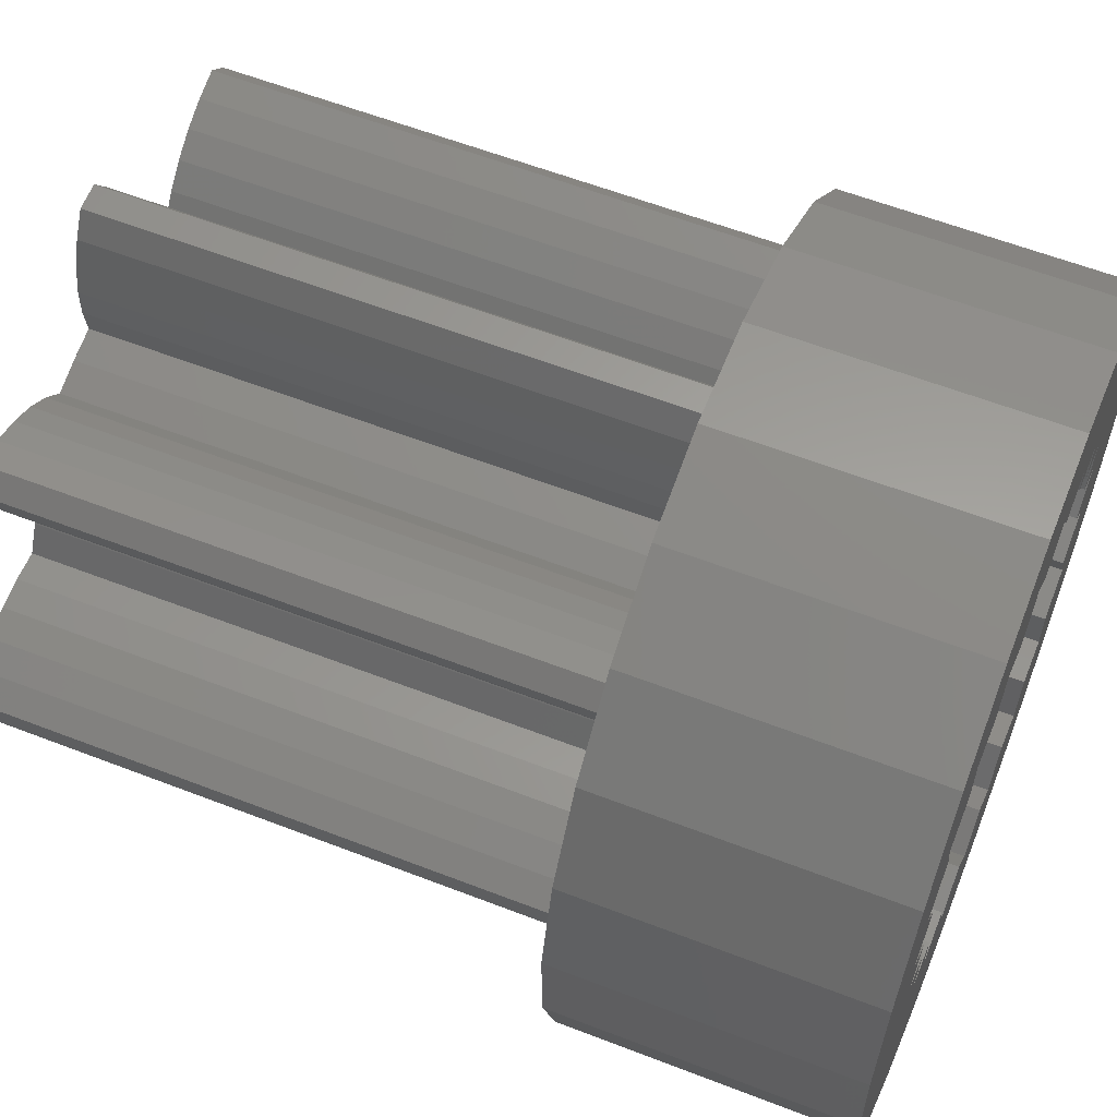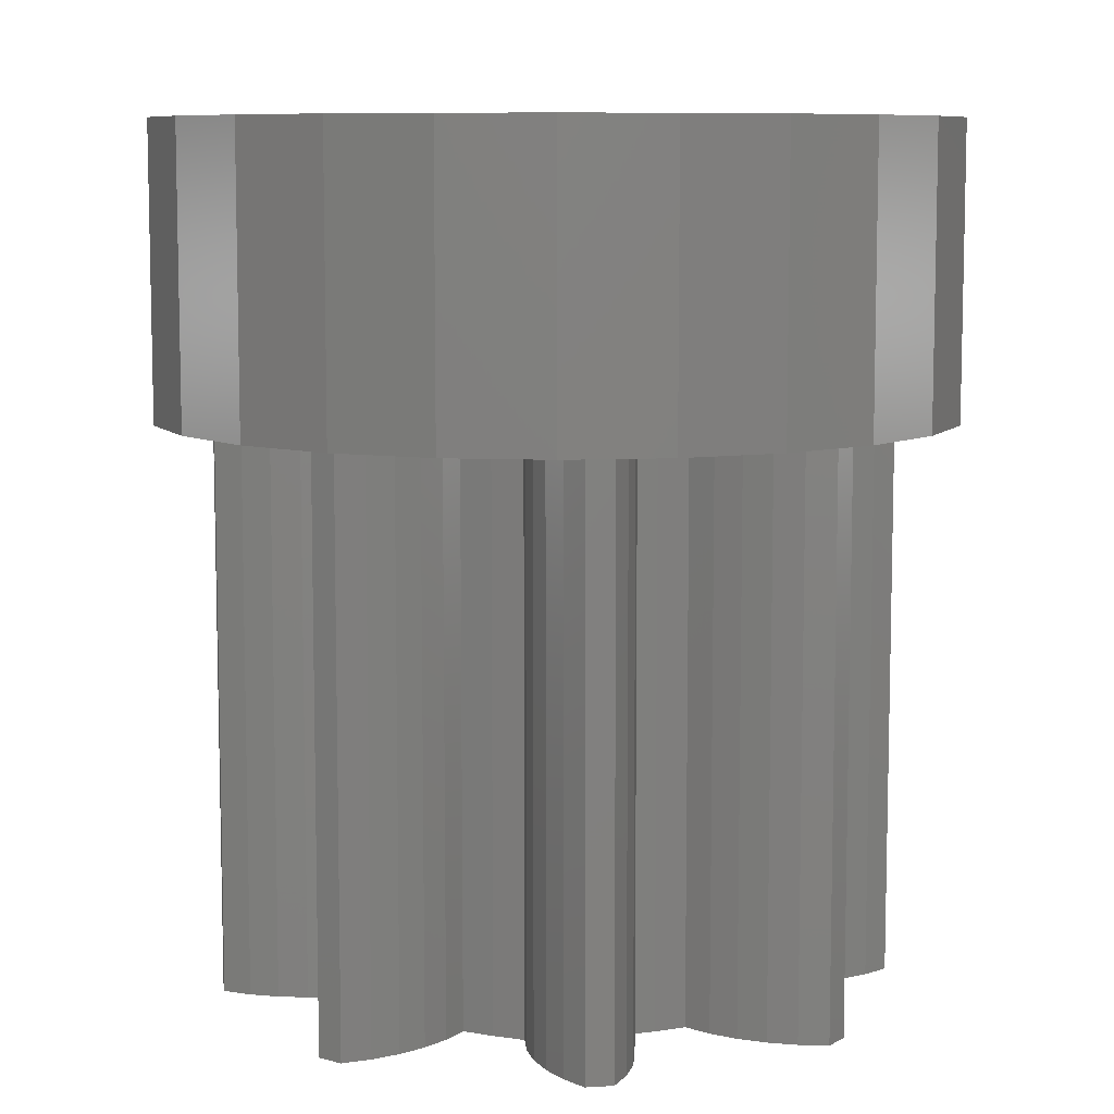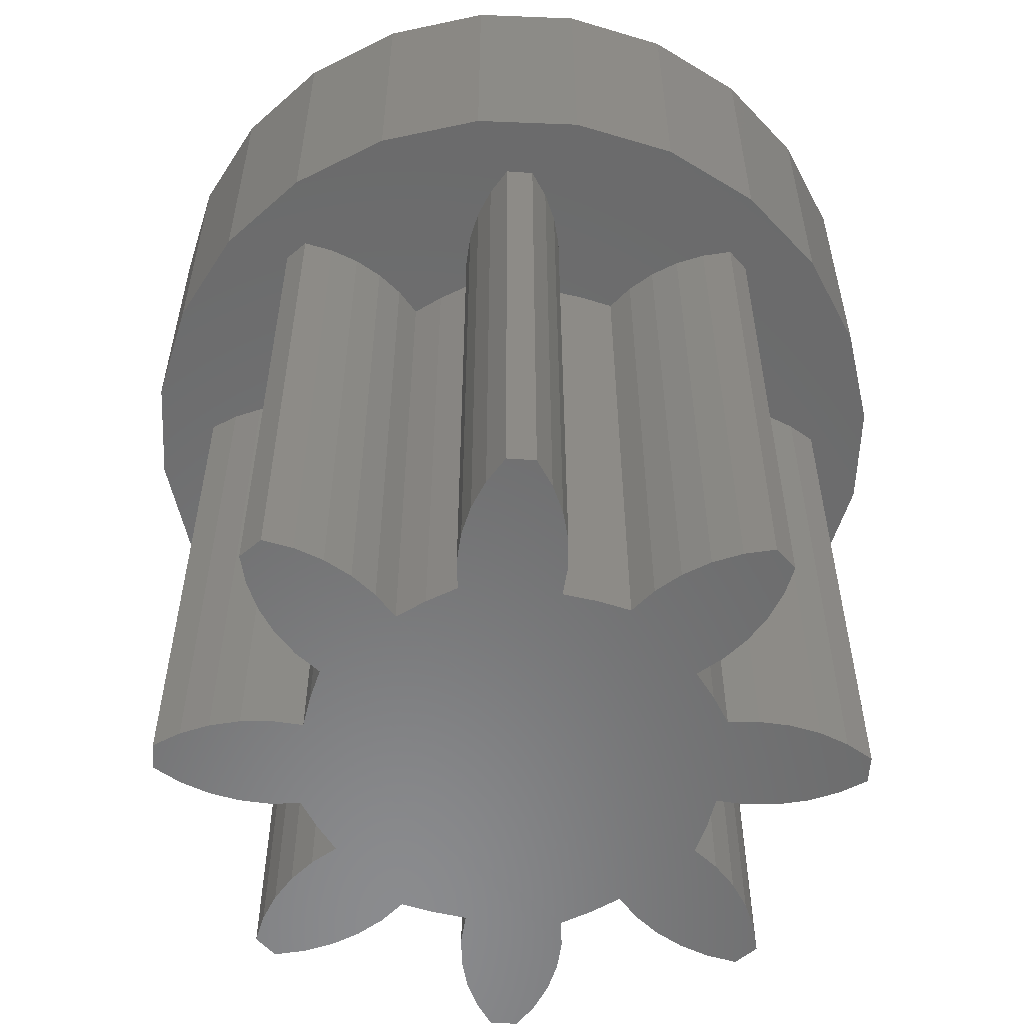
<metadata>
{"format":"stl","ext":"stl","renderer":"f3d","projection":"perspective","resolution":1024,"background":"white","views":[{"elev":59.6,"azim":111.7,"up":"+Z"},{"elev":8.4,"azim":128.5,"up":"+Y"},{"elev":-56.8,"azim":-46.4,"up":"+Y"}]}
</metadata>
<code>
# stl→obj: 340 verts, 672 faces
v -12.35 -154.4 133.9
v -11.68 -154.4 133.7
v -12.08 -154.4 133.4
v -11 -154.4 133.8
v -12.95 -154.4 134.2
v -12.83 -154.4 133.7
v -10.36 -154.4 134.1
v -9.824 -154.4 134.5
v -9.833 -154.4 134
v -10.52 -154.4 133.6
v -11.33 -154.4 133.4
v -13.42 -154.4 134.7
v -13.46 -154.4 134.2
v -9.299 -154.4 134.6
v -9.44 -154.4 135.1
v -13.93 -154.4 134.9
v -13.72 -154.4 135.4
v -8.962 -154.4 135.3
v -9.242 -154.4 135.7
v -14.16 -154.4 135.6
v -13.83 -154.4 136
v -8.853 -154.4 136.1
v -14.16 -154.4 136.4
v -9.246 -154.4 136.4
v -8.971 -154.4 136.8
v -13.73 -154.4 136.7
v -13.93 -154.4 137.2
v -9.452 -154.4 137.1
v -9.316 -154.4 137.5
v -13.43 -154.4 137.3
v -13.48 -154.4 137.9
v -9.842 -154.4 137.6
v -12.97 -154.4 137.8
v -12.38 -154.4 138.2
v -10.38 -154.4 138
v -12.86 -154.4 138.4
v -11.71 -154.4 138.3
v -11.02 -154.4 138.3
v -12.11 -154.4 138.6
v -11.32 -154.4 138.7
v -10.55 -154.4 138.5
v -9.856 -154.4 138.1
v -10.38 -151.6 138
v -9.856 -151.6 138.1
v -9.842 -151.6 137.6
v -9.316 -151.6 137.5
v -9.452 -151.6 137.1
v -8.971 -151.6 136.8
v -9.246 -151.6 136.4
v -8.853 -151.6 136.1
v -9.242 -151.6 135.7
v -8.962 -151.6 135.3
v -9.44 -151.6 135.1
v -9.299 -151.6 134.6
v -9.824 -151.6 134.5
v -9.833 -151.6 134
v -10.36 -151.6 134.1
v -10.52 -151.6 133.6
v -11 -151.6 133.8
v -11.33 -151.6 133.4
v -11.68 -151.6 133.7
v -12.08 -151.6 133.4
v -12.35 -151.6 133.9
v -12.83 -151.6 133.7
v -12.95 -151.6 134.2
v -13.46 -151.6 134.2
v -13.42 -151.6 134.7
v -13.93 -151.6 134.9
v -13.72 -151.6 135.4
v -14.16 -151.6 135.6
v -13.83 -151.6 136
v -14.16 -151.6 136.4
v -13.73 -151.6 136.7
v -13.93 -151.6 137.2
v -13.43 -151.6 137.3
v -13.48 -151.6 137.9
v -12.97 -151.6 137.8
v -12.86 -151.6 138.4
v -12.38 -151.6 138.2
v -12.11 -151.6 138.6
v -11.71 -151.6 138.3
v -11.32 -151.6 138.7
v -11.02 -151.6 138.3
v -10.55 -151.6 138.5
v -12.17 -151.6 132
v -10.07 -151.6 132.2
v -11.11 -151.6 132
v -13.2 -151.6 132.3
v -9.135 -151.6 132.8
v -14.12 -151.6 132.8
v -8.367 -151.6 133.5
v -15.38 -151.6 134.5
v -14.86 -151.6 133.6
v -15.63 -151.6 135.6
v -15.62 -151.6 136.7
v -15.32 -151.6 137.7
v -14.77 -151.6 138.6
v -14 -151.6 139.3
v -9.023 -151.6 139.3
v -9.939 -151.6 139.8
v -13.07 -151.6 139.9
v -10.97 -151.6 140.1
v -12.03 -151.6 140.1
v -8.281 -151.6 138.5
v -7.817 -151.6 134.4
v -7.523 -151.6 135.4
v -7.504 -151.6 136.5
v -7.763 -151.6 137.5
v -10.07 -154.6 132.2
v -12.17 -154.6 132
v -11.11 -154.6 132
v -13.2 -154.6 132.3
v -9.135 -154.6 132.8
v -14.12 -154.6 132.8
v -8.367 -154.6 133.5
v -14.86 -154.6 133.6
v -7.817 -154.6 134.4
v -15.38 -154.6 134.5
v -7.523 -154.6 135.4
v -15.63 -154.6 135.6
v -7.504 -154.6 136.5
v -15.62 -154.6 136.7
v -7.763 -154.6 137.5
v -15.32 -154.6 137.7
v -8.281 -154.6 138.5
v -14.77 -154.6 138.6
v -9.023 -154.6 139.3
v -14 -154.6 139.3
v -9.939 -154.6 139.8
v -13.07 -154.6 139.9
v -10.97 -154.6 140.1
v -12.03 -154.6 140.1
v -13.51 -160.5 136.8
v -13.58 -154.6 136.5
v -13.58 -160.5 136.5
v -13.51 -154.6 136.8
v -9.786 -154.6 133.7
v -10.04 -160.5 133.9
v -10.04 -154.6 133.9
v -9.786 -160.5 133.7
v -11.71 -160.5 139.5
v -11.88 -154.6 139.3
v -11.88 -160.5 139.3
v -11.71 -154.6 139.5
v -10.3 -160.5 138.1
v -10.06 -154.6 138.3
v -10.3 -154.6 138.1
v -10.06 -160.5 138.3
v -13.92 -160.5 138.6
v -13.63 -154.6 138.5
v -13.92 -154.6 138.6
v -13.63 -160.5 138.5
v -9.217 -154.6 133.5
v -9.51 -160.5 133.6
v -9.51 -154.6 133.6
v -9.217 -160.5 133.5
v -12.01 -160.5 139
v -12.1 -154.6 138.7
v -12.1 -160.5 138.7
v -12.01 -154.6 139
v -13.41 -160.5 137.1
v -13.41 -154.6 137.1
v -14.77 -160.5 136.3
v -14.48 -154.6 136.4
v -14.77 -154.6 136.3
v -14.48 -160.5 136.4
v -13.93 -154.6 135.5
v -14.23 -160.5 135.5
v -14.23 -154.6 135.5
v -13.93 -160.5 135.5
v -12.13 -154.6 138.4
v -12.13 -160.5 138.4
v -14.52 -154.6 135.6
v -14.8 -160.5 135.7
v -14.8 -154.6 135.7
v -14.52 -160.5 135.6
v -13.53 -160.5 134.7
v -13.29 -154.6 134.9
v -13.53 -154.6 134.7
v -13.29 -160.5 134.9
v -9.67 -160.5 136.9
v -9.851 -154.6 137.2
v -9.851 -160.5 137.2
v -9.67 -154.6 136.9
v -8.953 -160.5 135.6
v -9.558 -160.5 135.6
v -9.257 -160.5 135.6
v -8.655 -160.5 135.7
v -13.62 -160.5 135.5
v -11.26 -160.5 132.8
v -11.71 -160.5 132.6
v -11.43 -160.5 132.6
v -11.86 -160.5 132.8
v -11.13 -160.5 133.1
v -11.96 -160.5 133.1
v -11.04 -160.5 133.4
v -12.02 -160.5 133.4
v -11.01 -160.5 133.7
v -12.03 -160.5 133.7
v -11.02 -160.5 134
v -11.99 -160.5 134
v -10.72 -160.5 134.1
v -12.31 -160.5 134.1
v -12.63 -160.5 134.2
v -10.44 -160.5 134.3
v -13.91 -160.5 134.3
v -13.74 -160.5 134.5
v -13.63 -160.5 133.5
v -14.12 -160.5 133.7
v -13.93 -160.5 133.5
v -13.34 -160.5 133.6
v -13.08 -160.5 133.8
v -14.04 -160.5 134
v -12.84 -160.5 134
v -9.21 -160.5 136.6
v -9.514 -160.5 136.6
v -8.908 -160.5 136.6
v -9.103 -160.5 138.1
v -10.51 -160.5 137.9
v -9.23 -160.5 137.8
v -9.022 -160.5 138.4
v -9.794 -160.5 138.4
v -9.208 -160.5 138.6
v -9.507 -160.5 138.5
v -12.69 -160.5 137.8
v -9.401 -160.5 137.6
v -12.41 -160.5 137.9
v -10.82 -160.5 138
v -12.12 -160.5 138.1
v -11.15 -160.5 138.1
v -11.11 -160.5 138.4
v -11.12 -160.5 138.7
v -11.18 -160.5 139
v -11.28 -160.5 139.2
v -11.43 -160.5 139.5
v -9.013 -160.5 133.7
v -9.067 -160.5 134
v -10.26 -160.5 134.1
v -9.169 -160.5 134.3
v -9.315 -160.5 134.5
v -9.503 -160.5 134.8
v -9.726 -160.5 135
v -13.47 -160.5 135.2
v -9.629 -160.5 135.3
v -8.369 -160.5 135.8
v -15.05 -160.5 135.9
v -8.105 -160.5 135.9
v -8.092 -160.5 136.2
v -15.03 -160.5 136.2
v -8.342 -160.5 136.4
v -8.616 -160.5 136.5
v -13.64 -160.5 137.3
v -9.609 -160.5 137.4
v -13.82 -160.5 137.6
v -13.97 -160.5 137.8
v -12.88 -160.5 138
v -14.07 -160.5 138.1
v -13.1 -160.5 138.2
v -14.13 -160.5 138.4
v -13.35 -160.5 138.4
v -14.19 -160.5 136.5
v -13.88 -160.5 136.5
v -14.04 -154.6 134
v -13.91 -154.6 134.3
v -9.257 -154.6 135.6
v -9.559 -154.6 135.6
v -12.84 -154.6 134
v -12.63 -154.6 134.2
v -13.34 -154.6 133.6
v -13.63 -154.6 133.5
v -14.12 -154.6 133.7
v -10.82 -154.6 138
v -11.15 -154.6 138.1
v -9.609 -154.6 137.4
v -13.93 -154.6 133.5
v -8.908 -154.6 136.6
v -9.21 -154.6 136.6
v -8.655 -154.6 135.7
v -8.953 -154.6 135.6
v -9.067 -154.6 134
v -9.013 -154.6 133.7
v -8.369 -154.6 135.8
v -15.05 -154.6 135.9
v -13.47 -154.6 135.2
v -11.01 -154.6 133.7
v -11.04 -154.6 133.4
v -12.12 -154.6 138.1
v -12.41 -154.6 137.9
v -14.13 -154.6 138.4
v -11.02 -154.6 134
v -9.401 -154.6 137.6
v -13.64 -154.6 137.3
v -11.96 -154.6 133.1
v -12.02 -154.6 133.4
v -11.86 -154.6 132.8
v -11.43 -154.6 139.5
v -11.28 -154.6 139.2
v -13.08 -154.6 133.8
v -12.03 -154.6 133.7
v -9.103 -154.6 138.1
v -9.23 -154.6 137.8
v -11.99 -154.6 134
v -9.022 -154.6 138.4
v -13.88 -154.6 136.5
v -12.69 -154.6 137.8
v -8.342 -154.6 136.4
v -8.616 -154.6 136.5
v -13.97 -154.6 137.8
v -14.07 -154.6 138.1
v -11.11 -154.6 138.4
v -11.13 -154.6 133.1
v -11.26 -154.6 132.8
v -11.43 -154.6 132.6
v -11.12 -154.6 138.7
v -11.71 -154.6 132.6
v -10.72 -154.6 134.1
v -12.31 -154.6 134.1
v -10.44 -154.6 134.3
v -13.74 -154.6 134.5
v -13.62 -154.6 135.5
v -14.19 -154.6 136.5
v -10.26 -154.6 134.1
v -9.169 -154.6 134.3
v -9.315 -154.6 134.5
v -9.503 -154.6 134.8
v -9.726 -154.6 135
v -9.629 -154.6 135.3
v -8.105 -154.6 135.9
v -8.092 -154.6 136.2
v -15.03 -154.6 136.2
v -9.514 -154.6 136.6
v -13.82 -154.6 137.6
v -12.88 -154.6 138
v -13.1 -154.6 138.2
v -13.35 -154.6 138.4
v -10.51 -154.6 137.9
v -11.18 -154.6 139
v -9.794 -154.6 138.4
v -9.208 -154.6 138.6
v -9.507 -154.6 138.5
f 1 2 3
f 2 1 4
f 5 1 6
f 1 5 7
f 7 8 9
f 8 7 5
f 4 7 10
f 7 4 1
f 4 11 2
f 12 5 13
f 5 12 8
f 8 12 14
f 14 12 15
f 15 12 16
f 15 16 17
f 15 17 18
f 18 17 19
f 19 17 20
f 19 20 21
f 19 21 22
f 22 21 23
f 22 23 24
f 24 23 25
f 25 23 26
f 25 26 27
f 25 27 28
f 28 27 29
f 29 27 30
f 29 30 31
f 29 31 32
f 32 31 33
f 33 34 35
f 34 33 36
f 34 37 38
f 37 34 39
f 40 38 37
f 35 38 41
f 38 35 34
f 32 35 42
f 35 32 33
f 43 42 35
f 42 43 44
f 42 45 32
f 45 42 44
f 45 29 32
f 29 45 46
f 46 28 29
f 28 46 47
f 47 25 28
f 25 47 48
f 48 24 25
f 24 48 49
f 49 22 24
f 22 49 50
f 22 51 19
f 51 22 50
f 19 52 18
f 52 19 51
f 18 53 15
f 53 18 52
f 15 54 14
f 54 15 53
f 14 55 8
f 55 14 54
f 55 9 8
f 9 55 56
f 9 57 7
f 57 9 56
f 57 10 7
f 10 57 58
f 10 59 4
f 59 10 58
f 59 11 4
f 11 59 60
f 60 2 11
f 2 60 61
f 2 62 3
f 62 2 61
f 62 1 3
f 1 62 63
f 1 64 6
f 64 1 63
f 64 5 6
f 5 64 65
f 5 66 13
f 66 5 65
f 13 67 12
f 67 13 66
f 12 68 16
f 68 12 67
f 16 69 17
f 69 16 68
f 17 70 20
f 70 17 69
f 20 71 21
f 71 20 70
f 71 23 21
f 23 71 72
f 72 26 23
f 26 72 73
f 73 27 26
f 27 73 74
f 74 30 27
f 30 74 75
f 75 31 30
f 31 75 76
f 76 33 31
f 33 76 77
f 33 78 36
f 78 33 77
f 78 34 36
f 34 78 79
f 34 80 39
f 80 34 79
f 80 37 39
f 37 80 81
f 81 40 37
f 40 81 82
f 40 83 38
f 83 40 82
f 83 41 38
f 41 83 84
f 41 43 35
f 43 41 84
f 85 86 87
f 86 85 88
f 86 88 89
f 89 88 90
f 89 90 91
f 91 90 60
f 91 60 58
f 58 60 59
f 92 64 93
f 64 92 66
f 66 92 67
f 67 92 68
f 68 92 94
f 68 94 69
f 69 94 70
f 70 94 95
f 70 95 71
f 71 95 72
f 72 95 73
f 73 95 96
f 73 96 74
f 74 96 75
f 75 96 76
f 76 96 97
f 76 97 78
f 82 84 83
f 78 80 79
f 80 78 97
f 80 97 98
f 80 98 82
f 82 98 99
f 99 98 100
f 100 98 101
f 100 101 102
f 102 101 103
f 84 44 43
f 44 84 104
f 104 84 99
f 99 84 82
f 82 81 80
f 58 105 91
f 105 58 56
f 105 56 55
f 105 55 54
f 105 54 106
f 106 54 53
f 106 53 52
f 106 52 51
f 106 51 107
f 107 51 50
f 107 50 49
f 107 49 48
f 107 48 108
f 108 48 47
f 108 47 46
f 108 46 45
f 108 45 104
f 104 45 44
f 78 77 76
f 65 64 66
f 57 56 58
f 93 60 90
f 60 93 62
f 62 93 64
f 62 64 63
f 61 60 62
f 109 110 111
f 110 109 112
f 112 109 113
f 112 113 114
f 114 113 115
f 114 115 116
f 116 115 117
f 116 117 118
f 118 117 119
f 118 119 120
f 120 119 121
f 120 121 122
f 122 121 123
f 122 123 124
f 124 123 125
f 124 125 126
f 126 125 127
f 126 127 128
f 128 127 129
f 128 129 130
f 130 129 131
f 130 131 132
f 104 127 125
f 127 104 99
f 108 125 123
f 125 108 104
f 107 123 121
f 123 107 108
f 119 107 121
f 107 119 106
f 117 106 119
f 106 117 105
f 115 105 117
f 105 115 91
f 89 115 113
f 115 89 91
f 86 113 109
f 113 86 89
f 87 109 111
f 109 87 86
f 85 111 110
f 111 85 87
f 88 110 112
f 110 88 85
f 90 112 114
f 112 90 88
f 116 90 114
f 90 116 93
f 118 93 116
f 93 118 92
f 120 92 118
f 92 120 94
f 95 120 122
f 120 95 94
f 96 122 124
f 122 96 95
f 97 124 126
f 124 97 96
f 128 97 126
f 97 128 98
f 130 98 128
f 98 130 101
f 132 101 130
f 101 132 103
f 131 103 132
f 103 131 102
f 129 102 131
f 102 129 100
f 127 100 129
f 100 127 99
f 133 134 135
f 134 133 136
f 137 138 139
f 138 137 140
f 141 142 143
f 142 141 144
f 145 146 147
f 146 145 148
f 149 150 151
f 150 149 152
f 153 154 155
f 154 153 156
f 157 158 159
f 158 157 160
f 161 136 133
f 136 161 162
f 163 164 165
f 164 163 166
f 167 168 169
f 168 167 170
f 159 171 172
f 171 159 158
f 173 174 175
f 174 173 176
f 177 178 179
f 178 177 180
f 181 182 183
f 182 181 184
f 185 186 187
f 186 185 188
f 168 170 189
f 190 191 192
f 191 190 193
f 193 190 194
f 193 194 195
f 195 194 196
f 195 196 197
f 197 196 198
f 197 198 199
f 199 198 200
f 199 200 201
f 201 200 202
f 201 202 203
f 203 202 204
f 204 202 205
f 204 205 206
f 206 205 207
f 208 209 210
f 209 208 211
f 209 211 212
f 209 212 213
f 213 212 214
f 213 214 204
f 213 204 206
f 215 216 217
f 218 219 220
f 219 218 145
f 145 218 221
f 145 221 148
f 148 221 222
f 222 221 223
f 222 223 224
f 220 225 226
f 225 220 227
f 227 220 219
f 227 219 228
f 227 228 229
f 229 228 230
f 229 230 231
f 229 231 172
f 172 231 232
f 172 232 159
f 159 232 233
f 159 233 157
f 157 233 234
f 157 234 143
f 143 234 235
f 143 235 141
f 236 154 156
f 154 236 140
f 140 236 237
f 140 237 138
f 138 237 238
f 238 237 239
f 238 239 205
f 205 239 240
f 205 240 207
f 207 240 177
f 177 240 241
f 177 241 180
f 180 241 242
f 180 242 243
f 243 242 244
f 243 244 189
f 189 244 186
f 189 186 168
f 168 186 176
f 176 186 174
f 174 186 188
f 174 188 245
f 174 245 246
f 246 245 247
f 246 247 248
f 246 248 249
f 249 248 250
f 249 250 163
f 163 250 166
f 166 250 251
f 166 251 135
f 135 251 133
f 133 251 216
f 216 251 217
f 133 216 181
f 133 181 161
f 161 181 183
f 161 183 252
f 252 183 253
f 252 253 254
f 254 253 226
f 254 226 255
f 255 226 225
f 255 225 256
f 255 256 257
f 257 256 258
f 257 258 259
f 259 258 260
f 259 260 152
f 259 152 149
f 135 261 166
f 261 135 262
f 206 263 213
f 263 206 264
f 265 186 266
f 186 265 187
f 267 204 214
f 204 267 268
f 269 208 270
f 208 269 211
f 213 271 209
f 271 213 263
f 230 272 273
f 272 230 228
f 274 183 182
f 183 274 253
f 209 275 210
f 275 209 271
f 155 140 137
f 140 155 154
f 215 276 277
f 276 215 217
f 278 185 279
f 185 278 188
f 236 280 237
f 280 236 281
f 282 188 278
f 188 282 245
f 175 246 283
f 246 175 174
f 243 178 180
f 178 243 284
f 169 176 173
f 176 169 168
f 196 285 198
f 285 196 286
f 227 287 288
f 287 227 229
f 259 151 289
f 151 259 149
f 285 200 198
f 200 285 290
f 253 291 226
f 291 253 274
f 162 252 292
f 252 162 161
f 197 293 195
f 293 197 294
f 195 295 193
f 295 195 293
f 234 296 235
f 296 234 297
f 298 211 269
f 211 298 212
f 141 296 144
f 296 141 235
f 199 294 197
f 294 199 299
f 220 300 218
f 300 220 301
f 302 199 201
f 199 302 299
f 218 303 221
f 303 218 300
f 262 134 304
f 134 262 135
f 225 288 305
f 288 225 227
f 251 306 307
f 306 251 250
f 257 308 255
f 308 257 309
f 273 231 230
f 231 273 310
f 270 210 275
f 210 270 208
f 190 311 194
f 311 190 312
f 192 312 190
f 312 192 313
f 231 314 232
f 314 231 310
f 313 191 315
f 191 313 192
f 267 212 298
f 212 267 214
f 271 270 275
f 270 271 269
f 269 271 298
f 298 271 263
f 298 263 267
f 267 263 268
f 268 263 264
f 315 312 313
f 312 315 295
f 312 295 311
f 311 295 293
f 311 293 286
f 286 293 294
f 286 294 285
f 285 294 299
f 285 299 290
f 290 299 302
f 290 302 316
f 316 302 317
f 316 317 268
f 316 268 318
f 318 268 264
f 318 264 319
f 169 320 167
f 321 134 164
f 134 321 304
f 266 279 265
f 279 266 278
f 155 281 153
f 281 155 137
f 281 137 280
f 280 137 139
f 280 139 322
f 280 322 323
f 323 322 318
f 323 318 324
f 324 318 319
f 324 319 179
f 324 179 325
f 325 179 178
f 325 178 326
f 326 178 284
f 326 284 327
f 327 284 320
f 327 320 266
f 266 320 169
f 266 169 173
f 266 173 175
f 266 175 278
f 278 175 282
f 282 175 283
f 282 283 328
f 328 283 329
f 329 283 330
f 329 330 306
f 306 330 165
f 306 165 164
f 306 164 307
f 307 164 134
f 307 134 136
f 307 136 331
f 307 331 276
f 331 136 184
f 184 136 162
f 184 162 182
f 182 162 292
f 182 292 274
f 274 292 332
f 274 332 291
f 291 332 308
f 291 308 305
f 305 308 333
f 333 308 309
f 333 309 334
f 334 309 289
f 334 289 335
f 335 289 150
f 150 289 151
f 305 301 291
f 301 305 288
f 301 288 336
f 336 288 272
f 272 288 287
f 272 287 273
f 273 287 310
f 310 287 171
f 310 171 314
f 314 171 158
f 314 158 337
f 337 158 160
f 337 160 297
f 297 160 142
f 297 142 296
f 296 142 144
f 336 300 301
f 300 336 147
f 300 147 303
f 303 147 146
f 303 146 338
f 303 338 339
f 339 338 340
f 277 276 331
f 194 286 196
f 286 194 311
f 228 336 272
f 336 228 219
f 177 319 207
f 319 177 179
f 261 304 321
f 304 261 262
f 143 160 157
f 160 143 142
f 259 309 257
f 309 259 289
f 332 252 254
f 252 332 292
f 320 170 167
f 170 320 189
f 316 200 290
f 200 316 202
f 249 283 246
f 283 249 330
f 225 333 256
f 333 225 305
f 171 229 172
f 229 171 287
f 139 238 322
f 238 139 138
f 147 219 145
f 219 147 336
f 193 315 191
f 315 193 295
f 249 165 330
f 165 249 163
f 255 332 254
f 332 255 308
f 216 184 181
f 184 216 331
f 224 339 340
f 339 224 223
f 222 340 338
f 340 222 224
f 152 335 150
f 335 152 260
f 232 337 233
f 337 232 314
f 318 238 205
f 238 318 322
f 318 202 316
f 202 318 205
f 244 266 186
f 266 244 327
f 189 284 243
f 284 189 320
f 148 338 146
f 338 148 222
f 207 264 206
f 264 207 319
f 216 277 331
f 277 216 215
f 226 301 220
f 301 226 291
f 239 324 240
f 324 239 323
f 328 245 282
f 245 328 247
f 247 329 248
f 329 247 328
f 233 297 234
f 297 233 337
f 250 329 306
f 329 250 248
f 302 203 317
f 203 302 201
f 279 187 265
f 187 279 185
f 237 323 239
f 323 237 280
f 317 204 268
f 204 317 203
f 281 156 153
f 156 281 236
f 166 321 164
f 321 166 261
f 242 327 244
f 327 242 326
f 242 325 326
f 325 242 241
f 240 325 241
f 325 240 324
f 221 339 223
f 339 221 303
f 217 307 276
f 307 217 251
f 260 334 335
f 334 260 258
f 258 333 334
f 333 258 256

</code>
